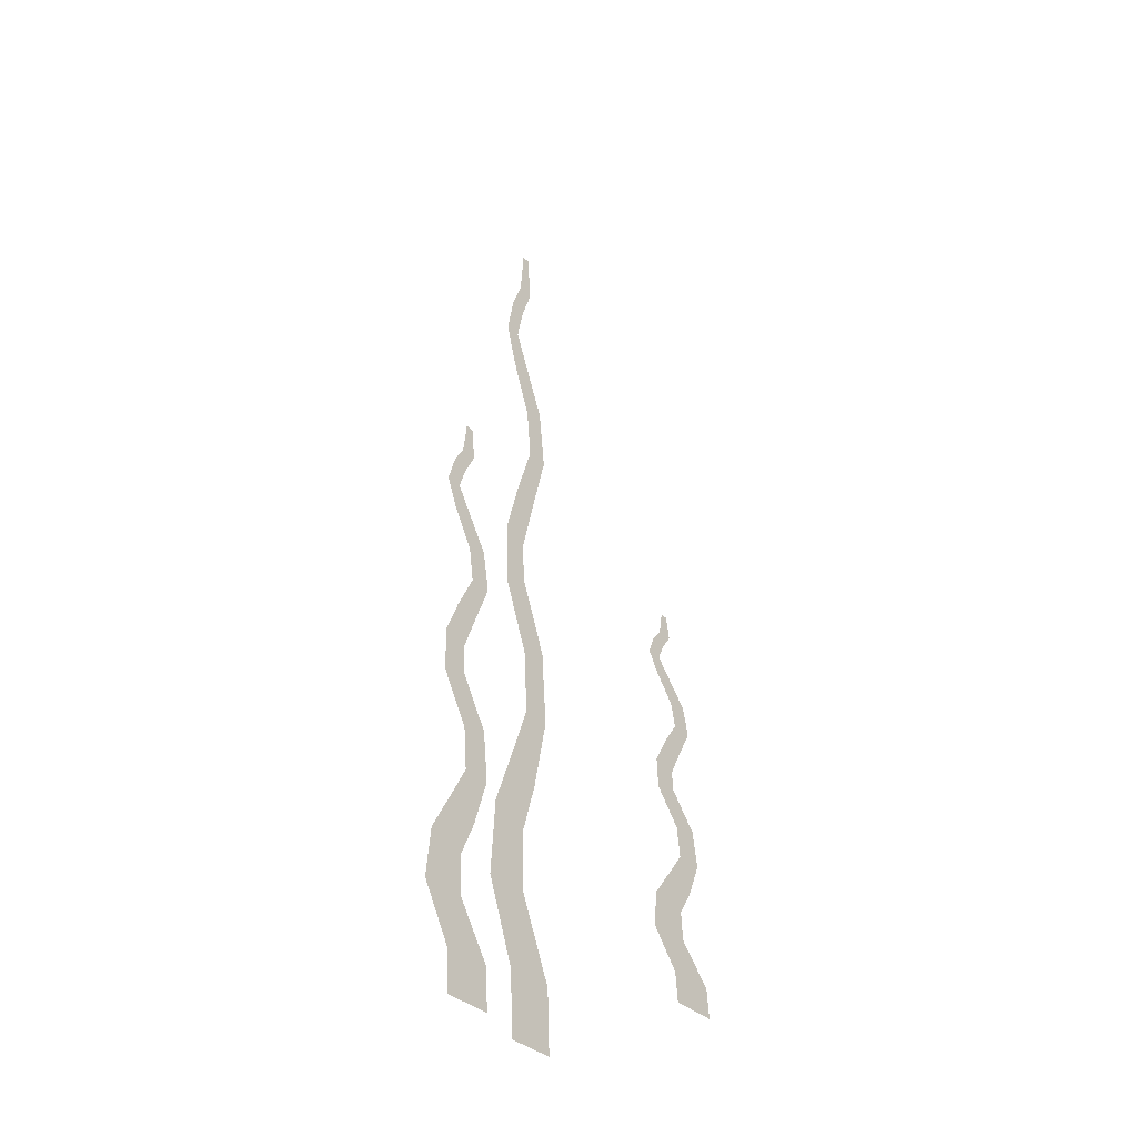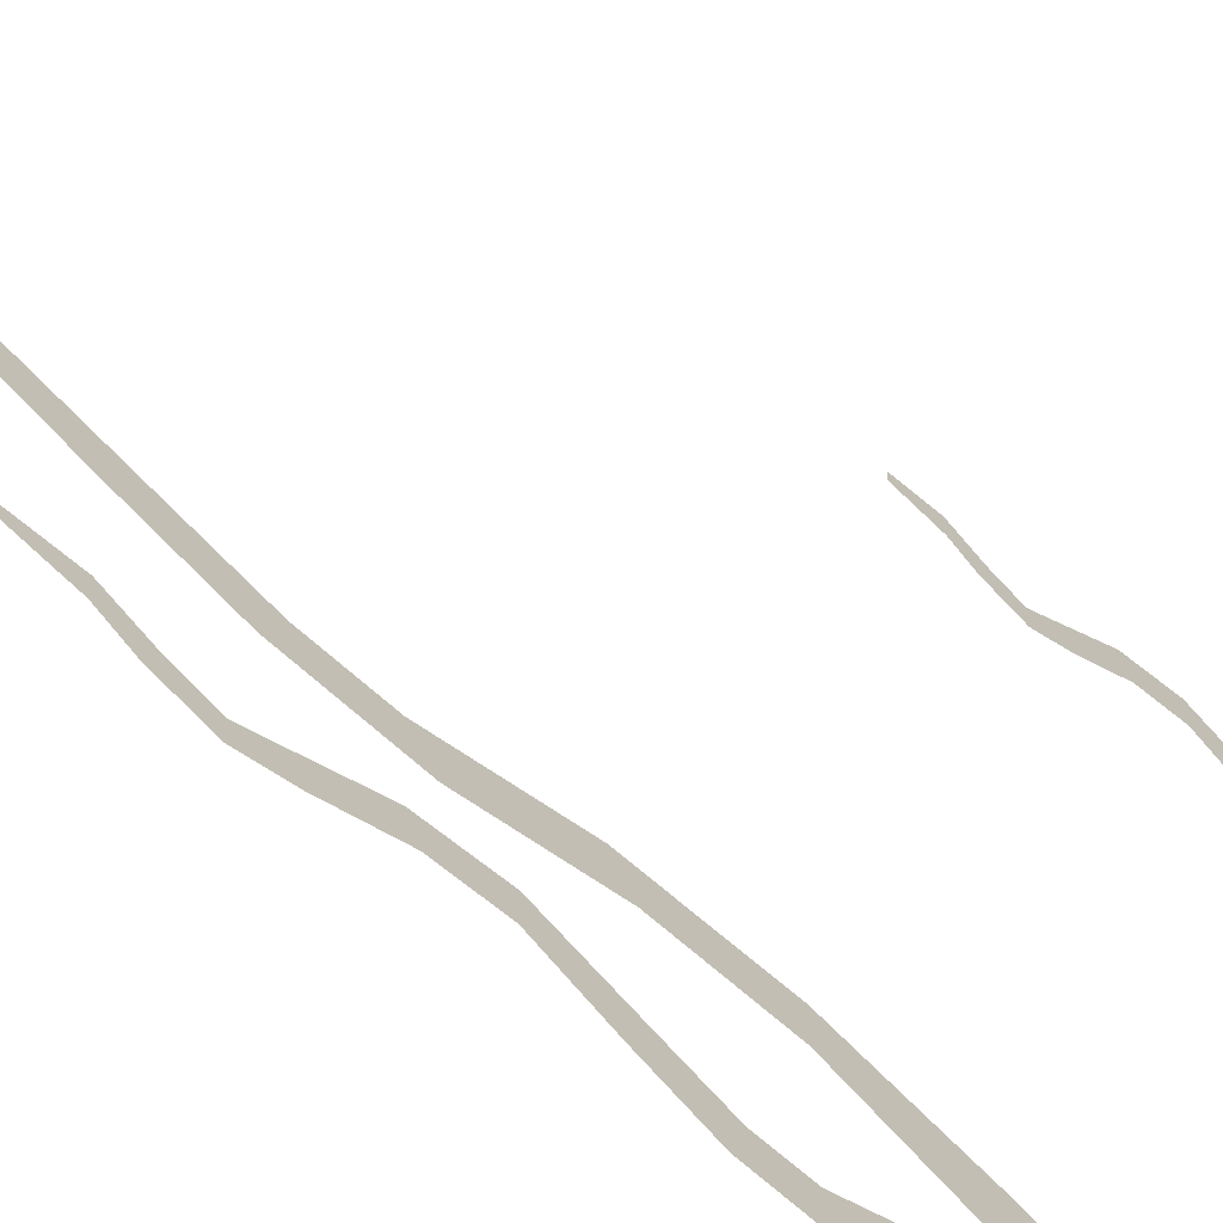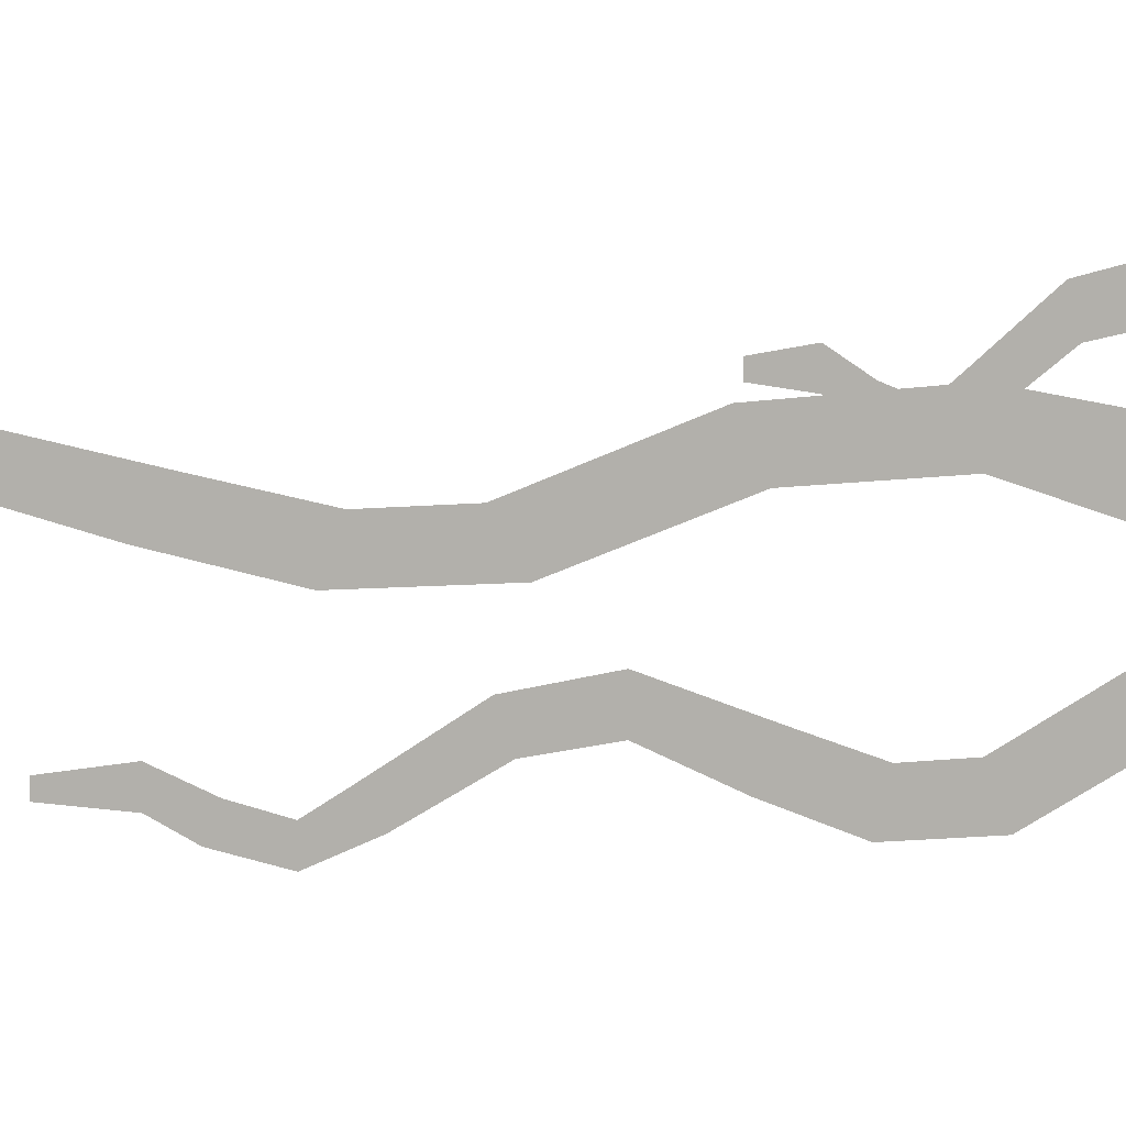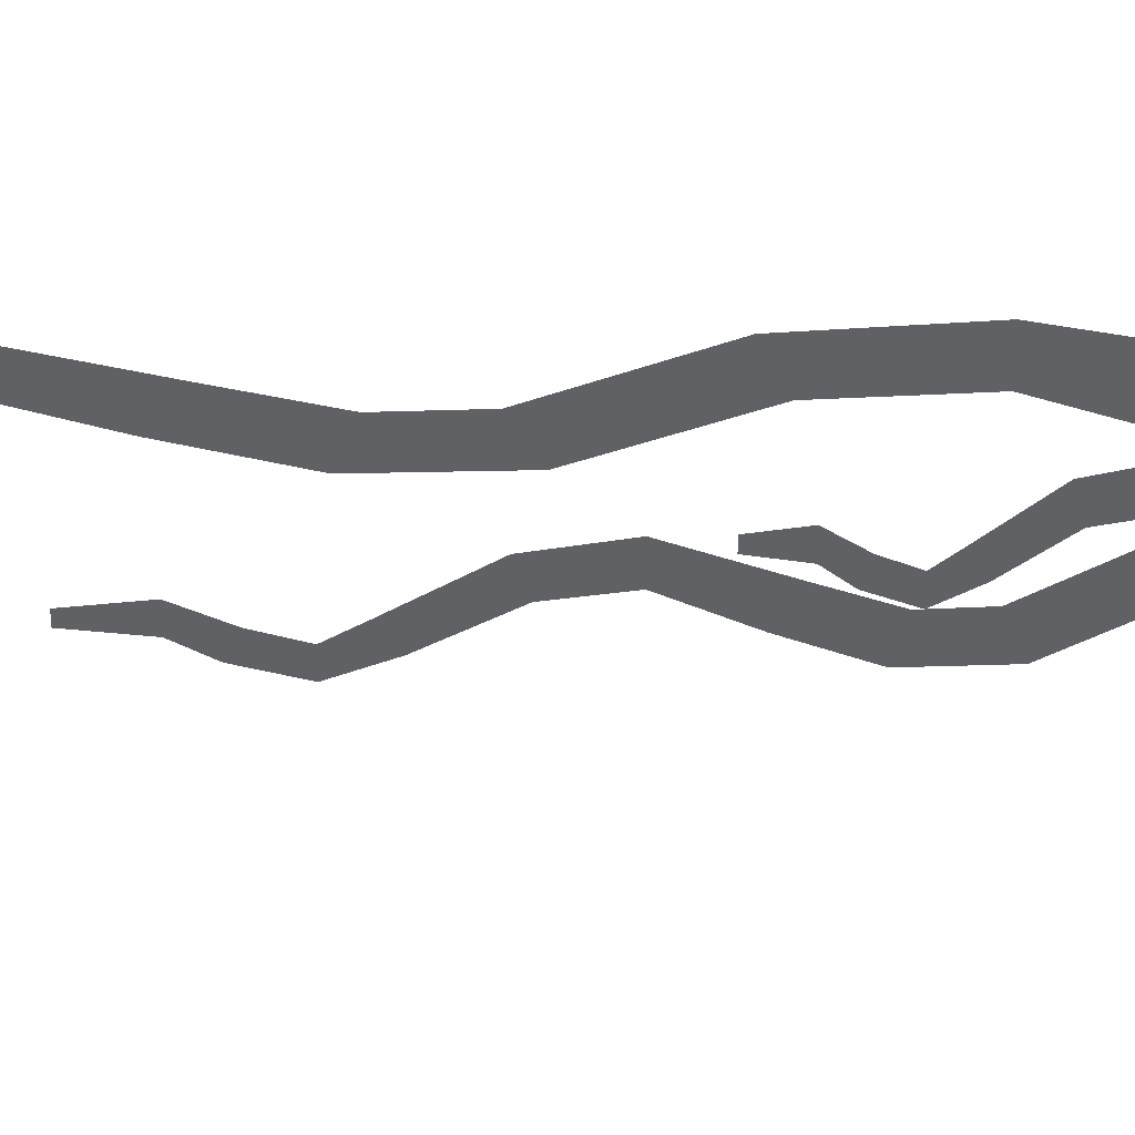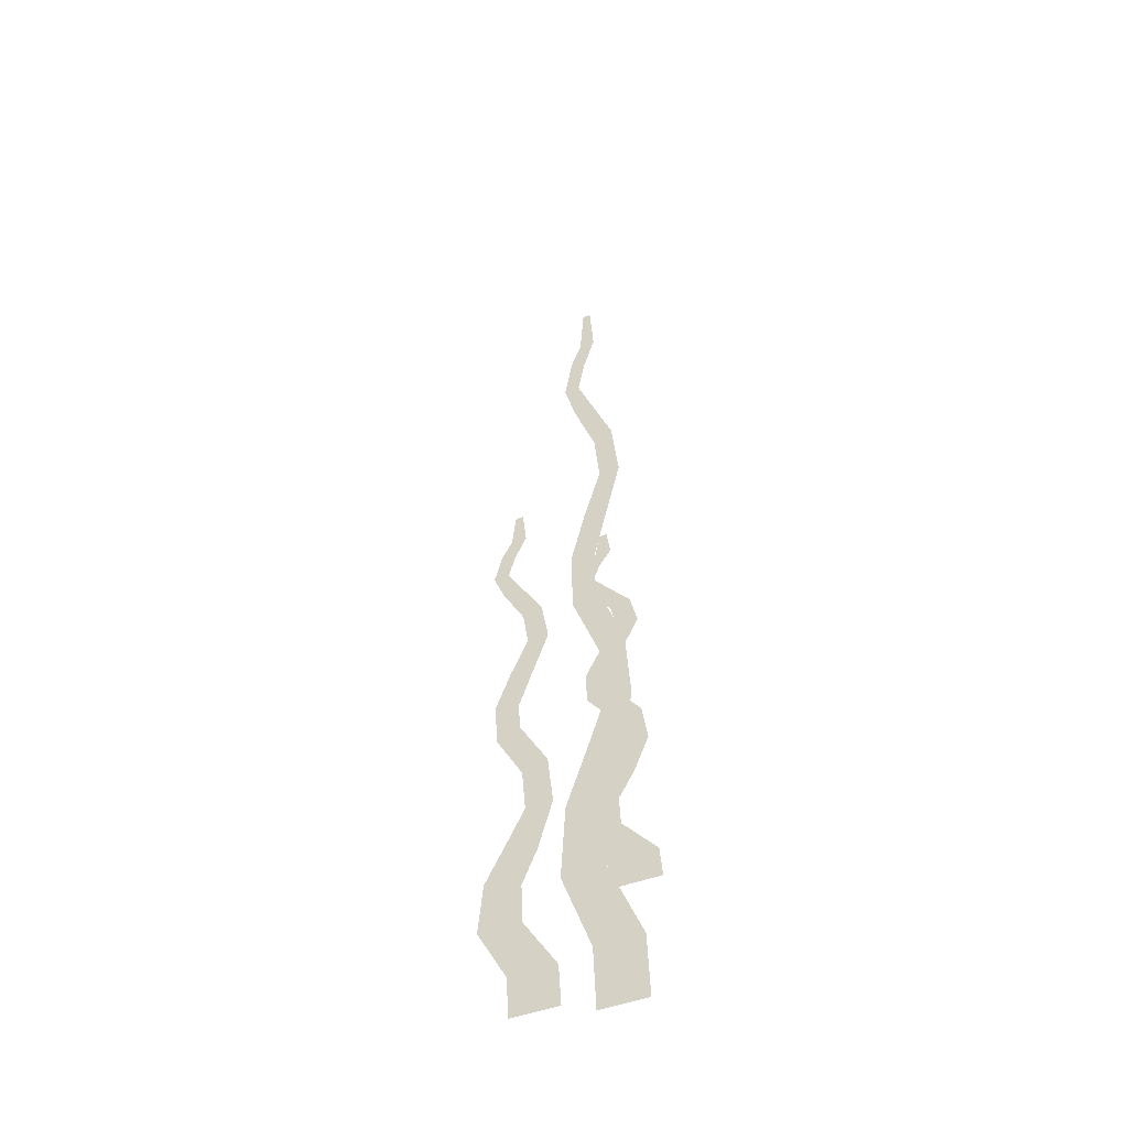
<metadata>
{"format":"obj","ext":"obj","renderer":"f3d","projection":"perspective","resolution":1024,"background":"white","views":[{"elev":-36.5,"azim":-140.7,"up":"+Y"},{"elev":-68.9,"azim":-132.4,"up":"+Z"},{"elev":11.8,"azim":-93.5,"up":"+Z"},{"elev":43.6,"azim":-89.9,"up":"+Z"},{"elev":-44.7,"azim":-65.2,"up":"+Y"}]}
</metadata>
<code>
g default
v 1.118 -0.002441 -1.601
v 1.118 0.8327 -1.655
v 1.118 -0.002441 -0.601
v 1.118 0.8327 -0.6551
v 1.118 2.91 -2.169
v 1.118 2.694 -1.397
v 1.118 4.416 -1.352
v 1.118 4.416 -0.7754
v 1.118 7.123 -2.034
v 1.118 6.999 -1.528
v 1.118 9.352 -1.467
v 1.118 9.485 -1.057
v 1.118 10.7 -2.167
v 1.118 10.7 -1.836
v 1.118 11.66 -1.777
v 1.118 11.66 -1.446
v 1.118 12.35 -1.695
v 1.118 12.35 -1.528
v 1.118 8.651 -0.9043
v 1.118 8.651 -1.358
v 1.118 10.36 -1.621
v 1.118 10.15 -1.931
v 1.118 11.17 -1.692
v 1.118 11.29 -1.997
v 1.118 3.417 -1.08
v 1.118 3.744 -1.711
v 1.118 1.893 -1.365
v 1.118 1.893 -2.268
v 1.118 5.28 -1.427
v 1.118 5.439 -0.8926
v 1.118 7.883 -1.729
v 1.118 7.668 -1.28
v 1.118 6.251 -2
v 1.118 6.435 -1.498
g pPlane4 group3
f 1 2 4 3
f 27 28 5 6
f 25 26 7 8
f 8 7 29 30
f 19 20 11 12
f 21 22 13 14
f 23 24 15 16
f 16 15 17 18
f 10 9 31 32
f 12 11 22 21
f 14 13 24 23
f 6 5 26 25
f 4 2 28 27
f 30 29 33 34
f 32 31 20 19
f 34 33 9 10
g default
v 1.118 -0.263 0.0487
v 1.118 1.007 -0.005404
v 1.118 -0.263 1.049
v 1.118 1.007 0.9946
v 1.118 4.166 -0.5189
v 1.118 3.839 0.2529
v 1.118 6.457 0.298
v 1.118 6.457 0.8743
v 1.118 10.58 -0.3844
v 1.118 10.39 0.1216
v 1.118 13.97 0.1826
v 1.118 14.17 0.5926
v 1.118 16.02 -0.5169
v 1.118 16.02 -0.1865
v 1.118 17.48 -0.1269
v 1.118 17.48 0.2035
v 1.118 18.53 -0.04532
v 1.118 18.53 0.1219
v 1.118 12.9 0.7454
v 1.118 12.9 0.2915
v 1.118 15.5 0.02863
v 1.118 15.18 -0.2815
v 1.118 16.73 -0.04228
v 1.118 16.92 -0.3472
v 1.118 4.938 0.57
v 1.118 5.436 -0.06088
v 1.118 2.621 0.2847
v 1.118 2.621 -0.6184
v 1.118 7.772 0.2225
v 1.118 8.014 0.7571
v 1.118 11.73 -0.07958
v 1.118 11.4 0.3696
v 1.118 9.25 -0.3507
v 1.118 9.53 0.1516
g group3 pPlane5
f 35 36 38 37
f 61 62 39 40
f 59 60 41 42
f 42 41 63 64
f 53 54 45 46
f 55 56 47 48
f 57 58 49 50
f 50 49 51 52
f 44 43 65 66
f 46 45 56 55
f 48 47 58 57
f 40 39 60 59
f 38 36 62 61
f 64 63 67 68
f 66 65 54 53
f 68 67 43 44
g default
v -1.41 0.1737 1.427
v -1.41 0.7146 1.378
v -1.41 0.1737 2.334
v -1.41 0.7146 2.285
v -1.41 2.06 0.9116
v -1.41 1.92 1.612
v -1.41 3.035 1.653
v -1.41 3.035 2.176
v -1.41 4.789 1.034
v -1.41 4.708 1.493
v -1.41 6.232 1.548
v -1.41 6.319 1.92
v -1.41 7.108 0.9134
v -1.41 7.108 1.213
v -1.41 7.728 1.267
v -1.41 7.728 1.567
v -1.41 8.175 1.341
v -1.41 8.175 1.493
v -1.41 5.778 2.059
v -1.41 5.778 1.647
v -1.41 6.887 1.408
v -1.41 6.749 1.127
v -1.41 7.407 1.344
v -1.41 7.49 1.067
v -1.41 2.388 1.9
v -1.41 2.6 1.327
v -1.41 1.402 1.641
v -1.41 1.402 0.8212
v -1.41 3.595 1.584
v -1.41 3.698 2.069
v -1.41 5.281 1.31
v -1.41 5.142 1.718
v -1.41 4.224 1.064
v -1.41 4.343 1.52
g group3 pPlane6
f 69 70 72 71
f 95 96 73 74
f 93 94 75 76
f 76 75 97 98
f 87 88 79 80
f 89 90 81 82
f 91 92 83 84
f 84 83 85 86
f 78 77 99 100
f 80 79 90 89
f 82 81 92 91
f 74 73 94 93
f 72 70 96 95
f 98 97 101 102
f 100 99 88 87
f 102 101 77 78

</code>
